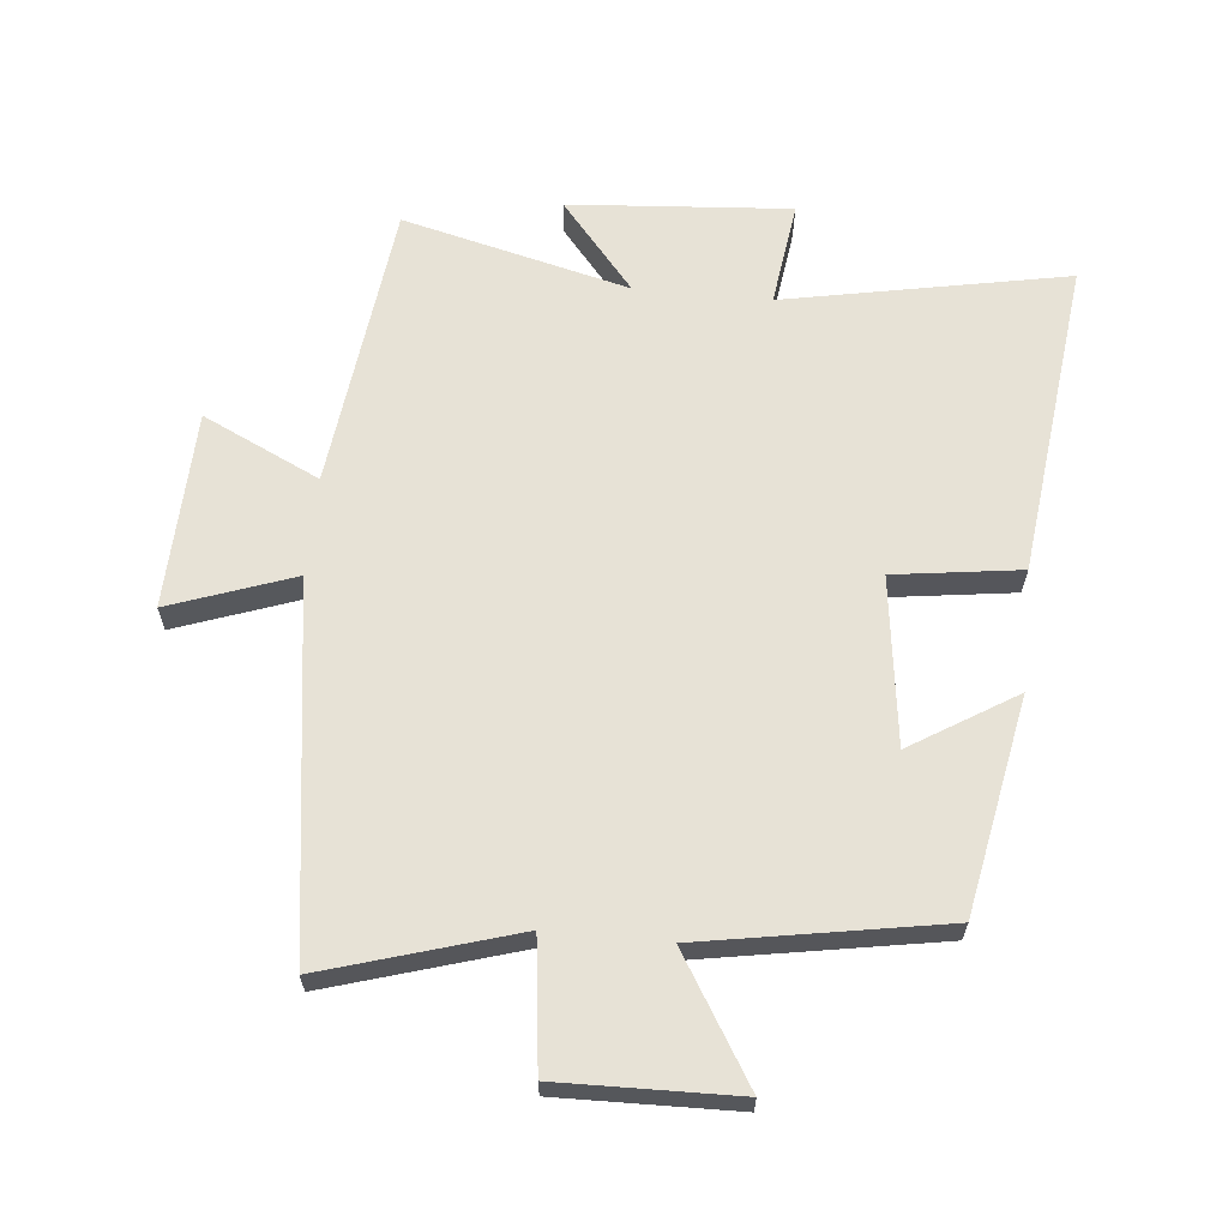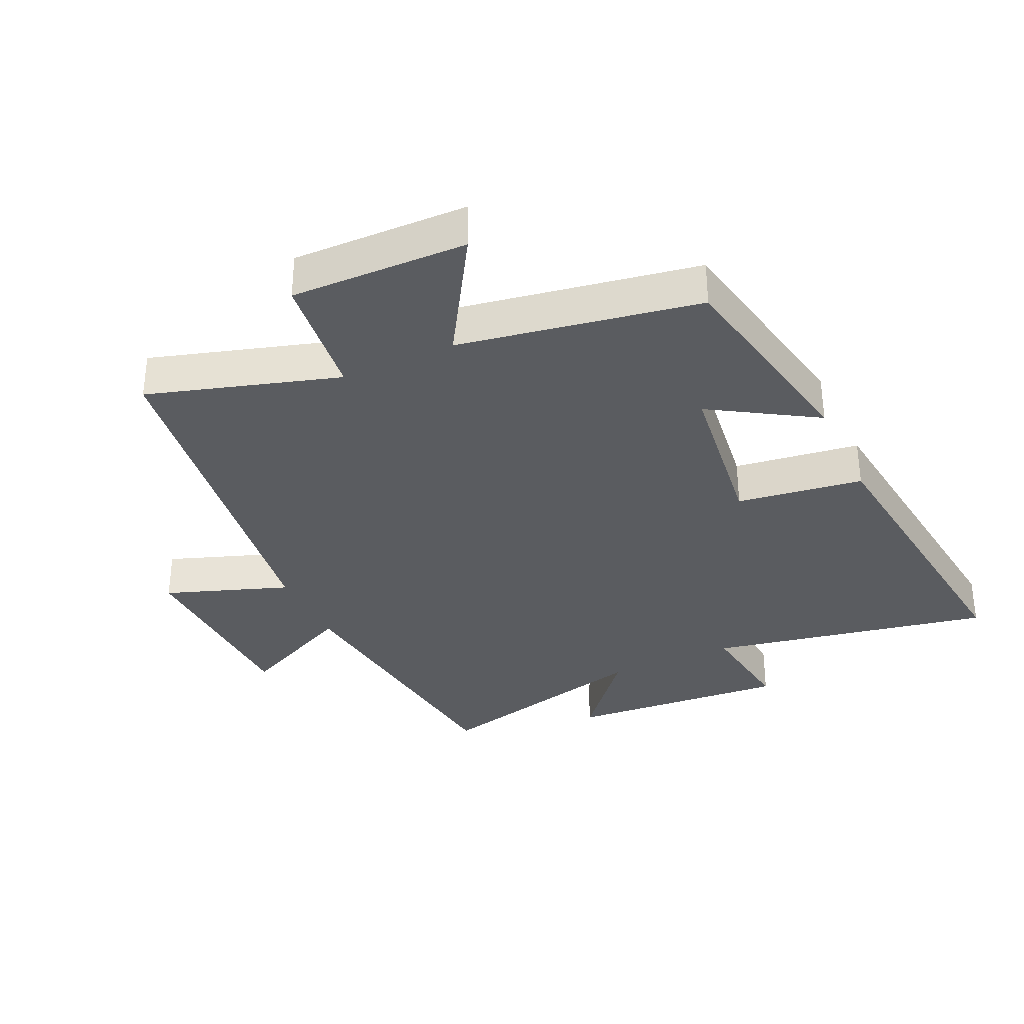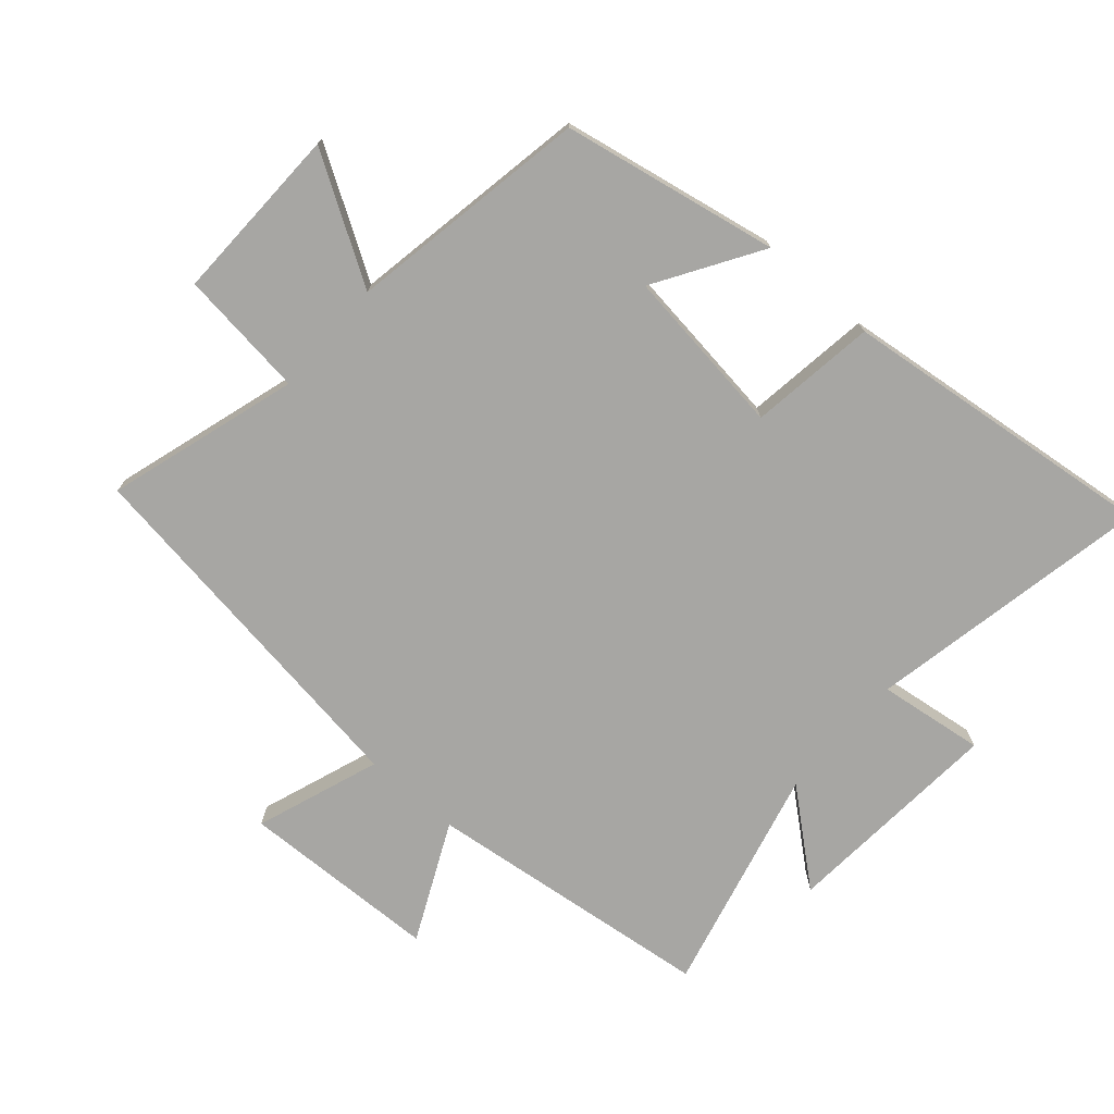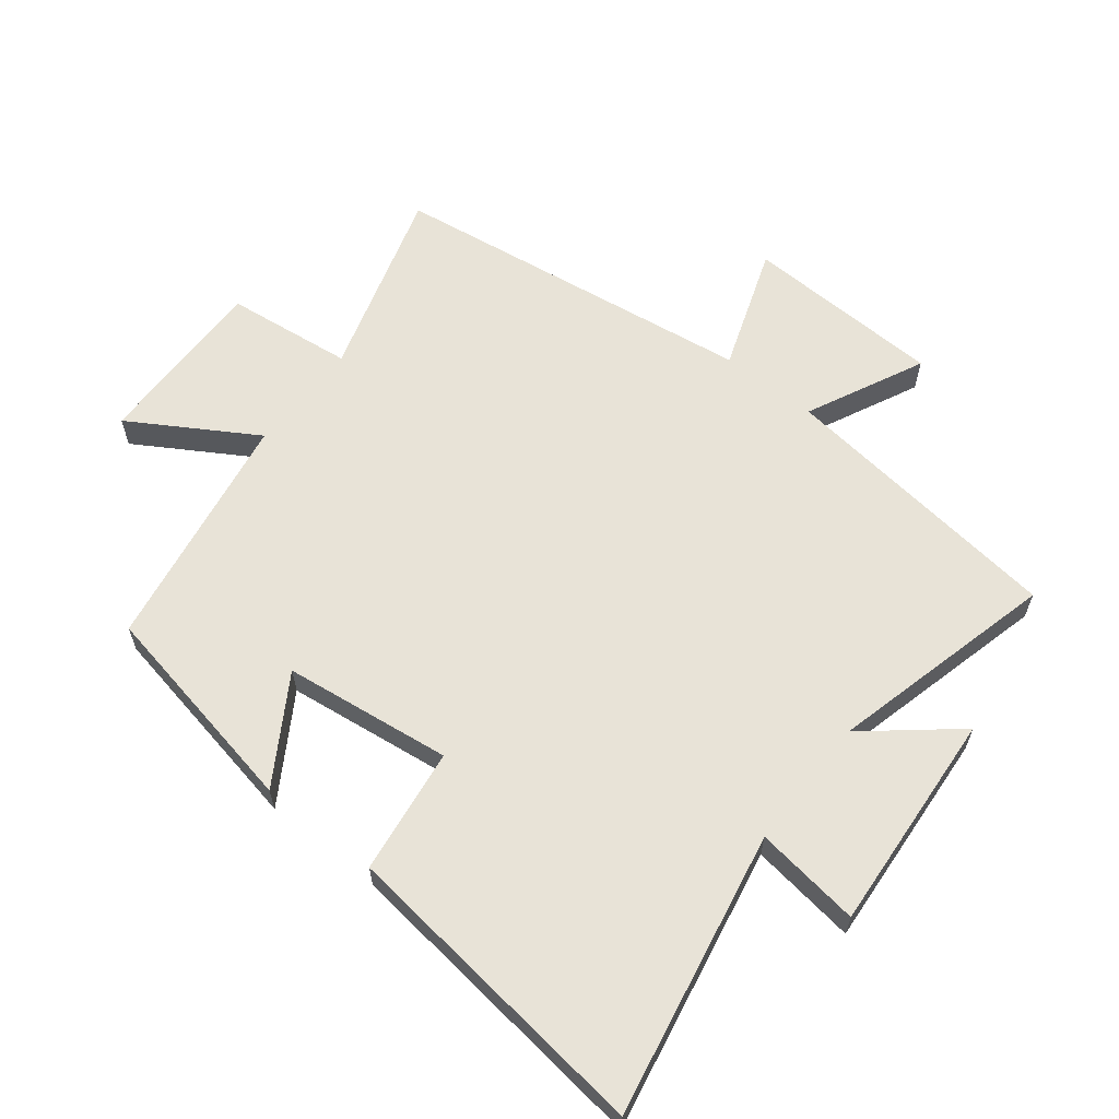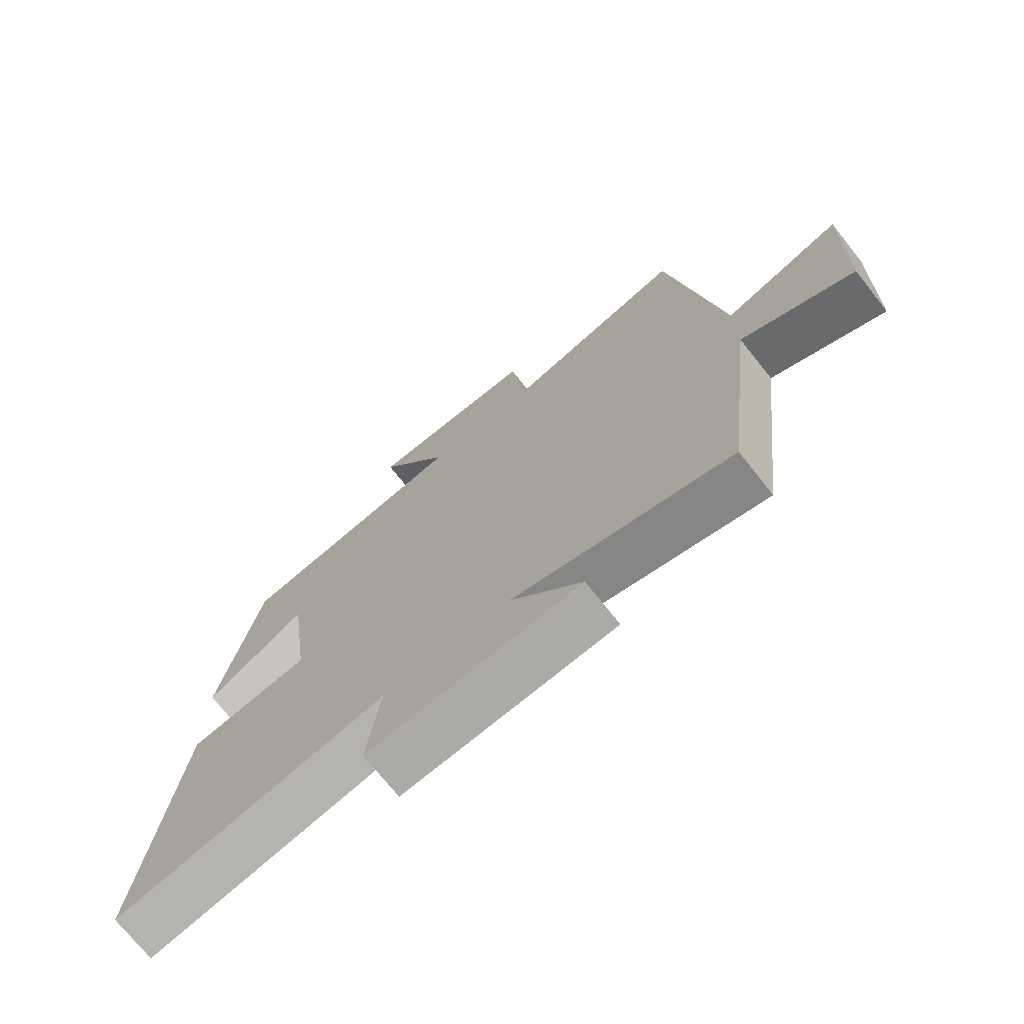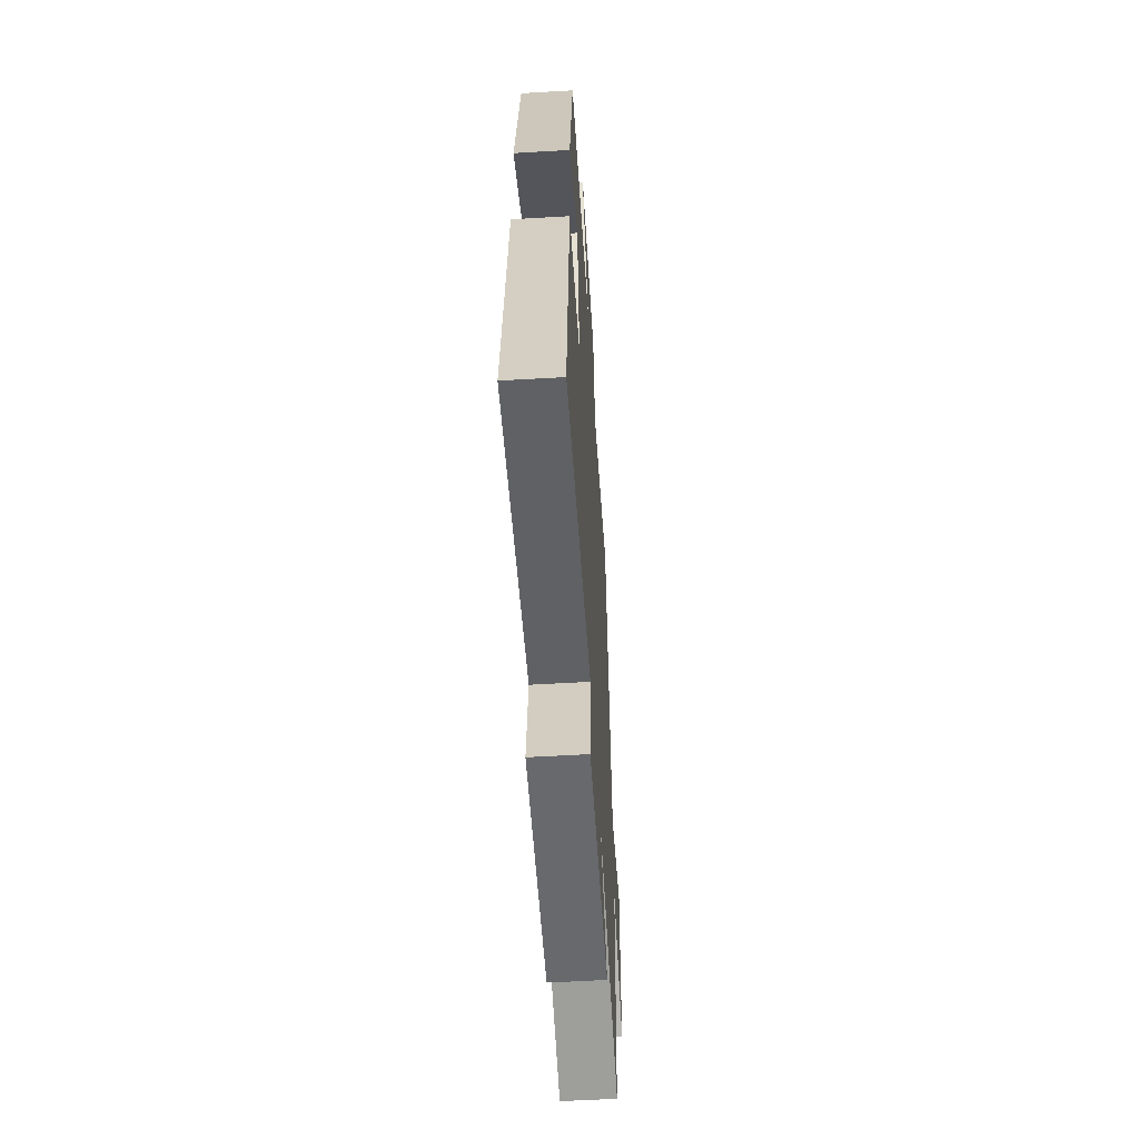
<metadata>
{"format":"obj","ext":"obj","renderer":"f3d","projection":"perspective","resolution":1024,"background":"white","views":[{"elev":63.5,"azim":5.6,"up":"+Y"},{"elev":-33.8,"azim":24.9,"up":"+Y"},{"elev":-74.1,"azim":48.8,"up":"+Y"},{"elev":61.9,"azim":128.4,"up":"+Y"},{"elev":-72.8,"azim":-141.4,"up":"+Z"},{"elev":-56.9,"azim":93.5,"up":"+Z"}]}
</metadata>
<code>
v -0.418 0.07 0.59
v -0.121 0.07 0.5
v -0.097 0.07 0.699
v 0.179 0.07 0.693
v 0.061 0.07 0.5
v 0.436 0.07 0.435
v 0.5 0.07 0.098
v 0.337 0.07 0.199
v 0.303 0.07 -0.063
v 0.5 0.07 -0.09
v 0.558 0.07 -0.586
v 0.116 0.07 -0.5
v 0.138 0.07 -0.665
v -0.208 0.07 -0.639
v -0.092 0.07 -0.5
v -0.446 0.07 -0.588
v -0.5 0.07 -0.137
v -0.683 0.07 -0.224
v -0.693 0.07 0.086
v -0.5 0.07 0.017
v -0.418 0 0.59
v -0.121 0 0.5
v -0.097 0 0.699
v 0.179 0 0.693
v 0.061 0 0.5
v 0.436 0 0.435
v 0.5 0 0.098
v 0.337 0 0.199
v 0.303 0 -0.063
v 0.5 0 -0.09
v 0.558 0 -0.586
v 0.116 0 -0.5
v 0.138 0 -0.665
v -0.208 0 -0.639
v -0.092 0 -0.5
v -0.446 0 -0.588
v -0.5 0 -0.137
v -0.683 0 -0.224
v -0.693 0 0.086
v -0.5 0 0.017
f 17 18 19 20
f 15 16 17 20
f 15 20 1 2
f 12 13 14 15
f 12 15 2 3
f 9 10 11 12
f 8 9 12
f 5 6 7 8
f 5 8 12
f 3 4 5
f 3 5 12
f 40 39 38 37
f 40 37 36 35
f 22 21 40 35
f 35 34 33 32
f 23 22 35 32
f 32 31 30 29
f 32 29 28
f 28 27 26 25
f 32 28 25
f 25 24 23
f 32 25 23
f 1 21 22 2
f 2 22 23 3
f 3 23 24 4
f 4 24 25 5
f 5 25 26 6
f 6 26 27 7
f 7 27 28 8
f 8 28 29 9
f 9 29 30 10
f 10 30 31 11
f 11 31 32 12
f 12 32 33 13
f 13 33 34 14
f 14 34 35 15
f 15 35 36 16
f 16 36 37 17
f 17 37 38 18
f 18 38 39 19
f 19 39 40 20
f 20 40 21 1

</code>
